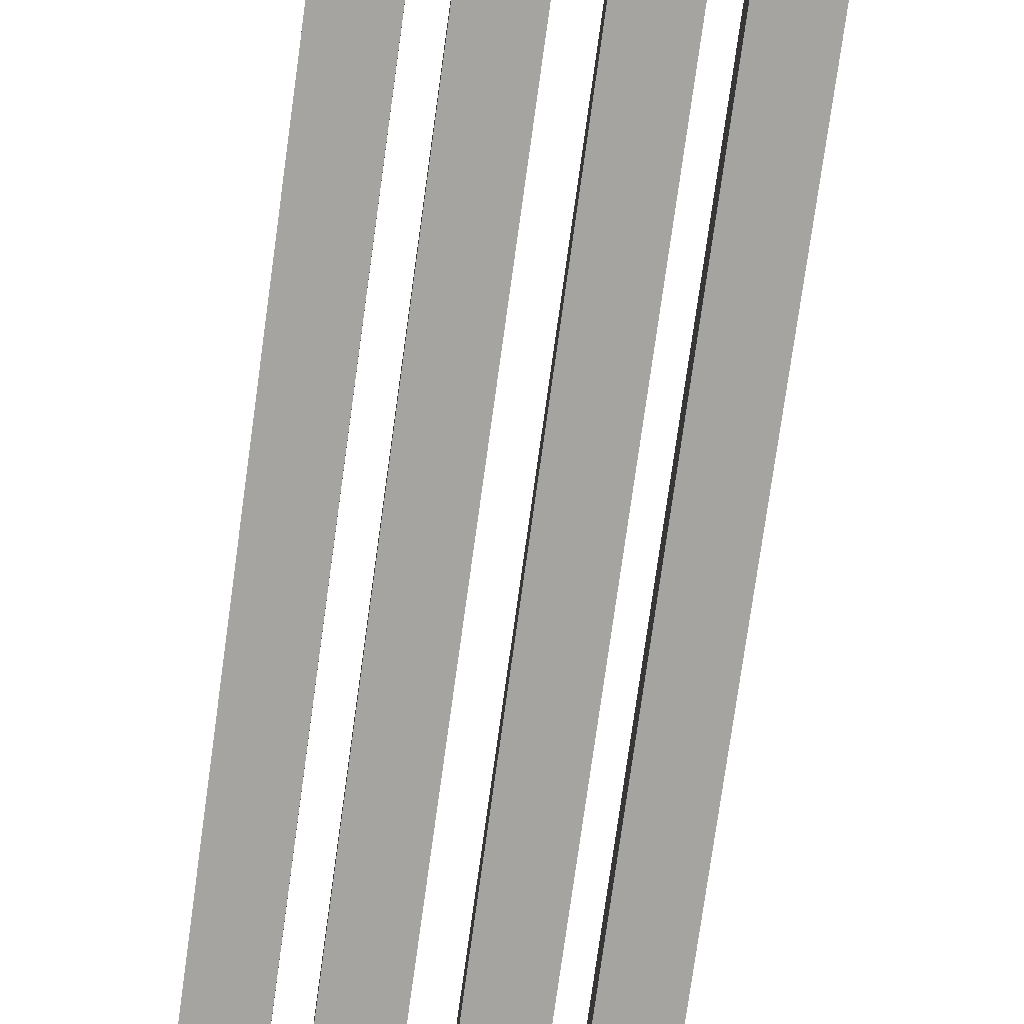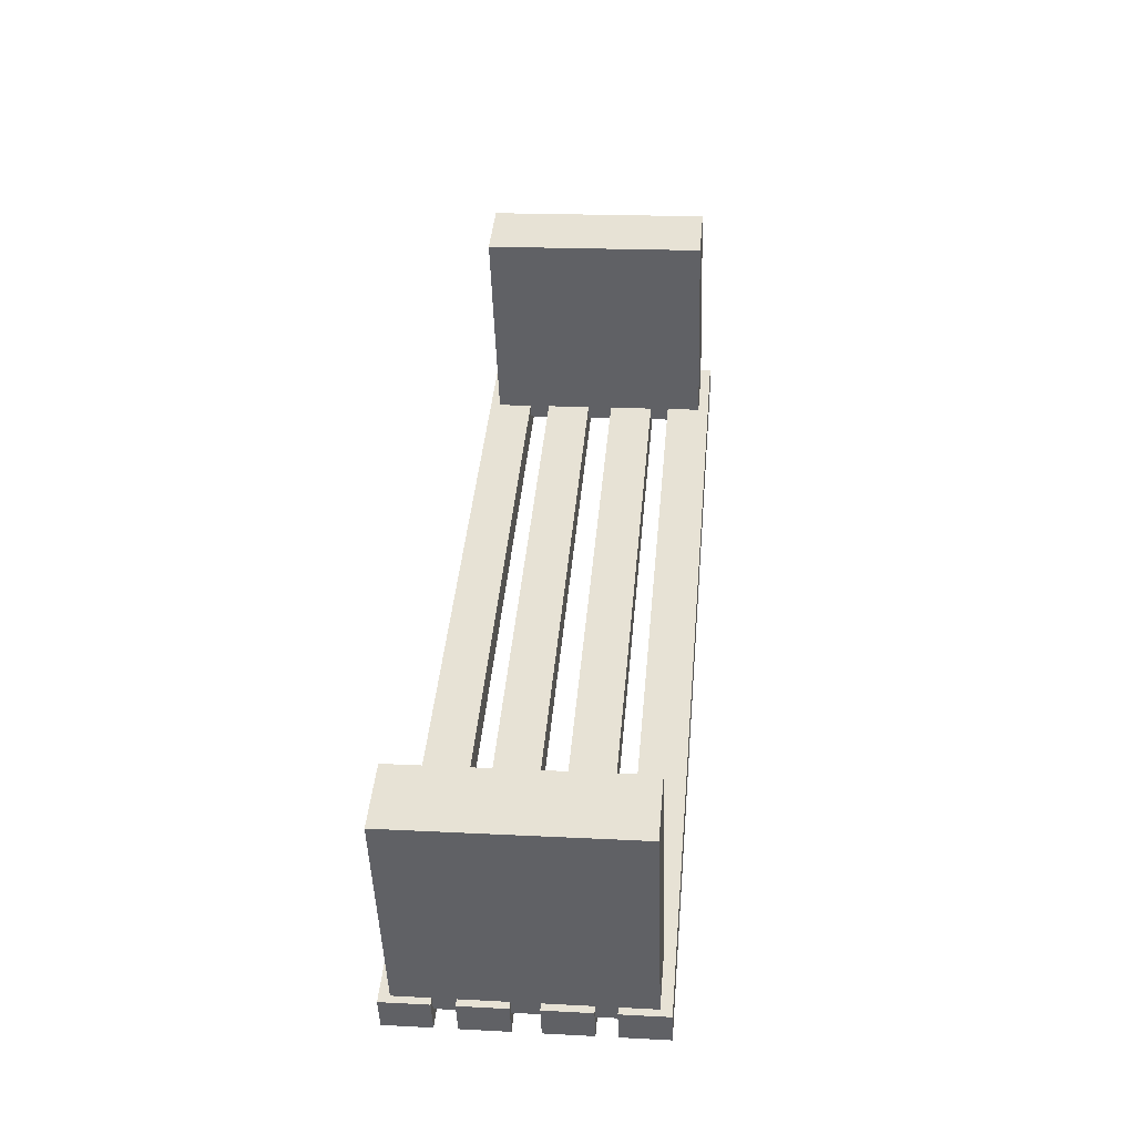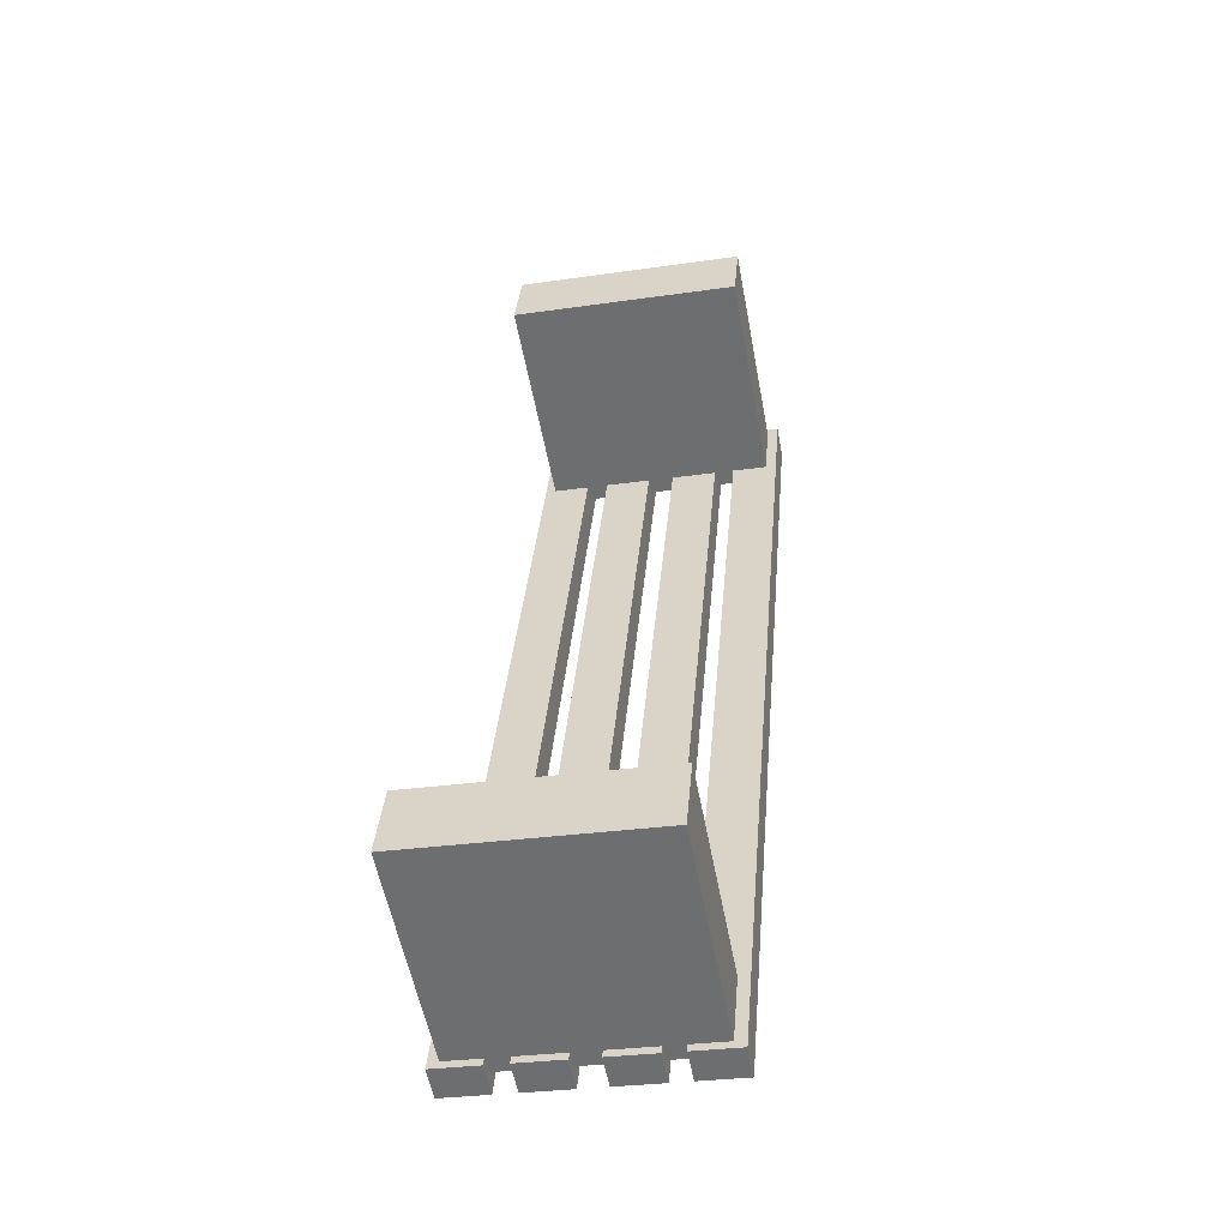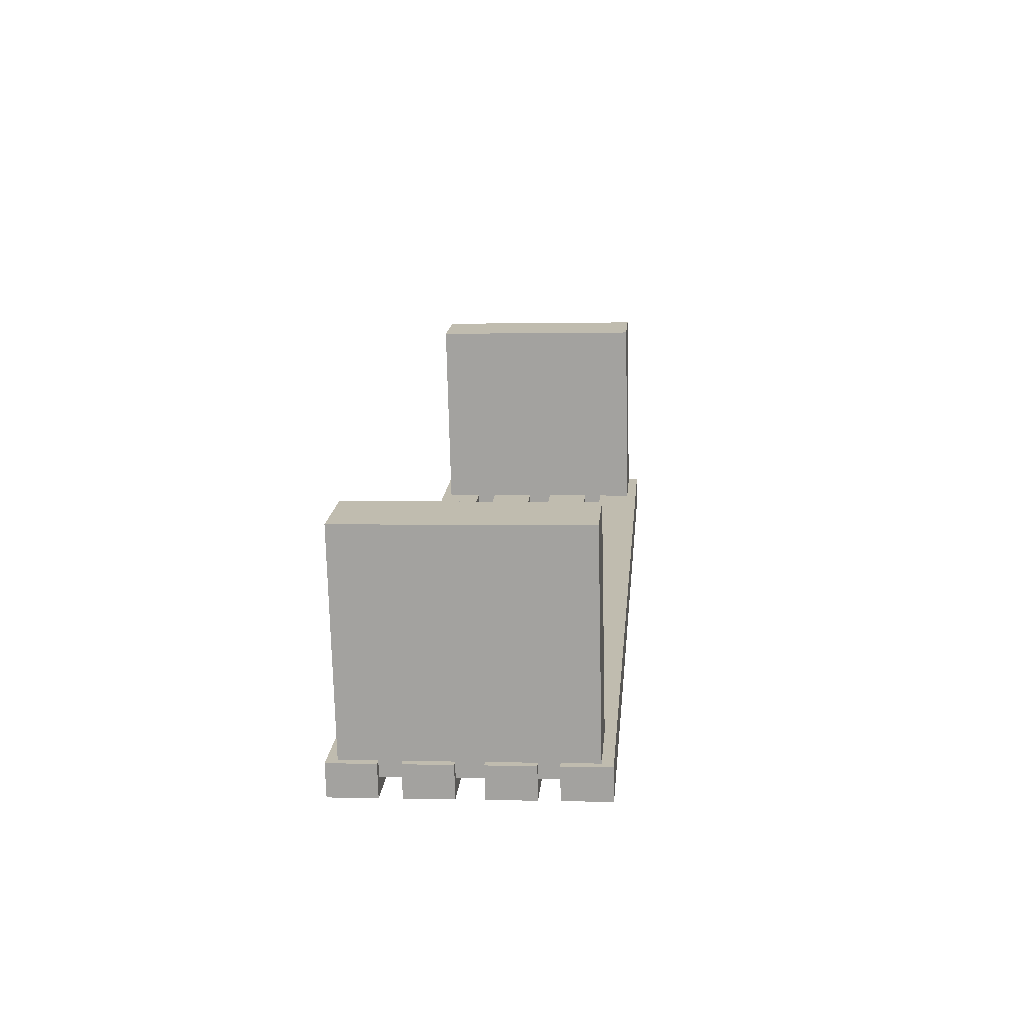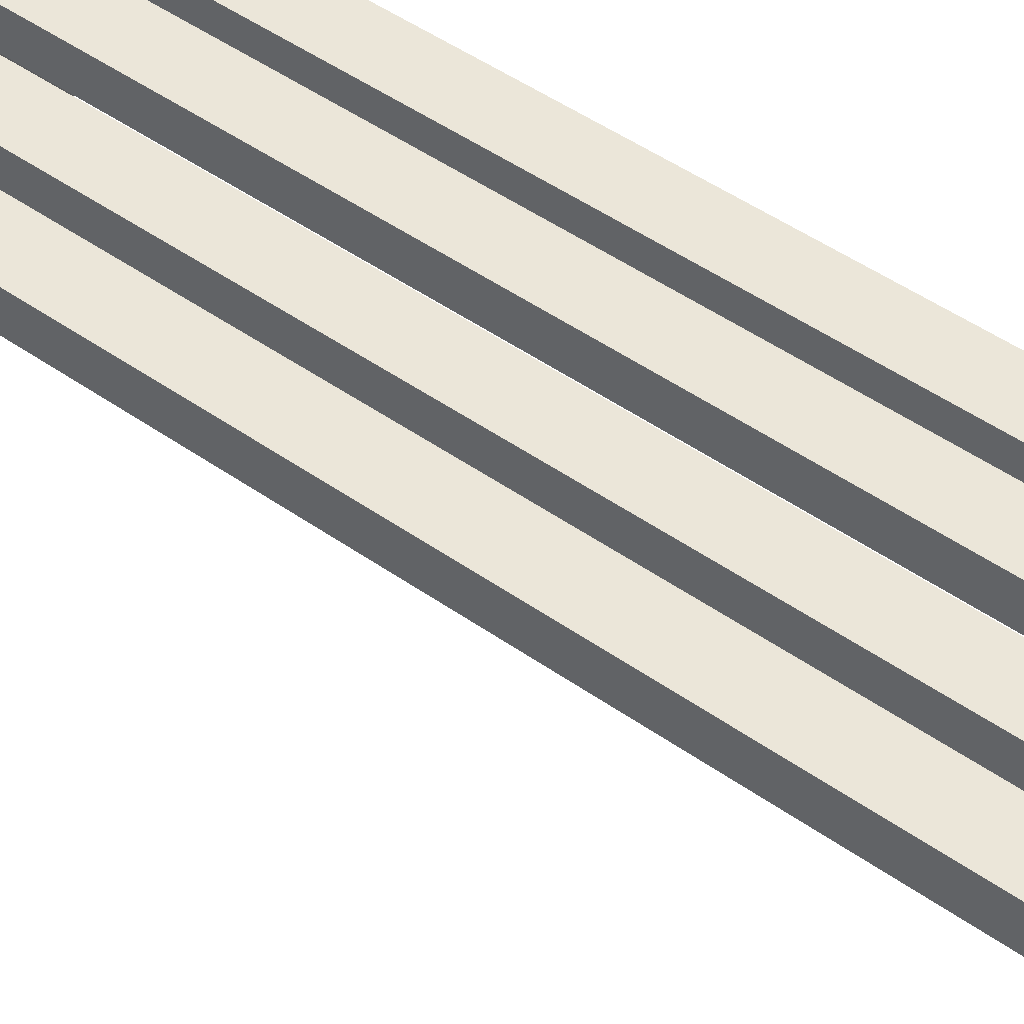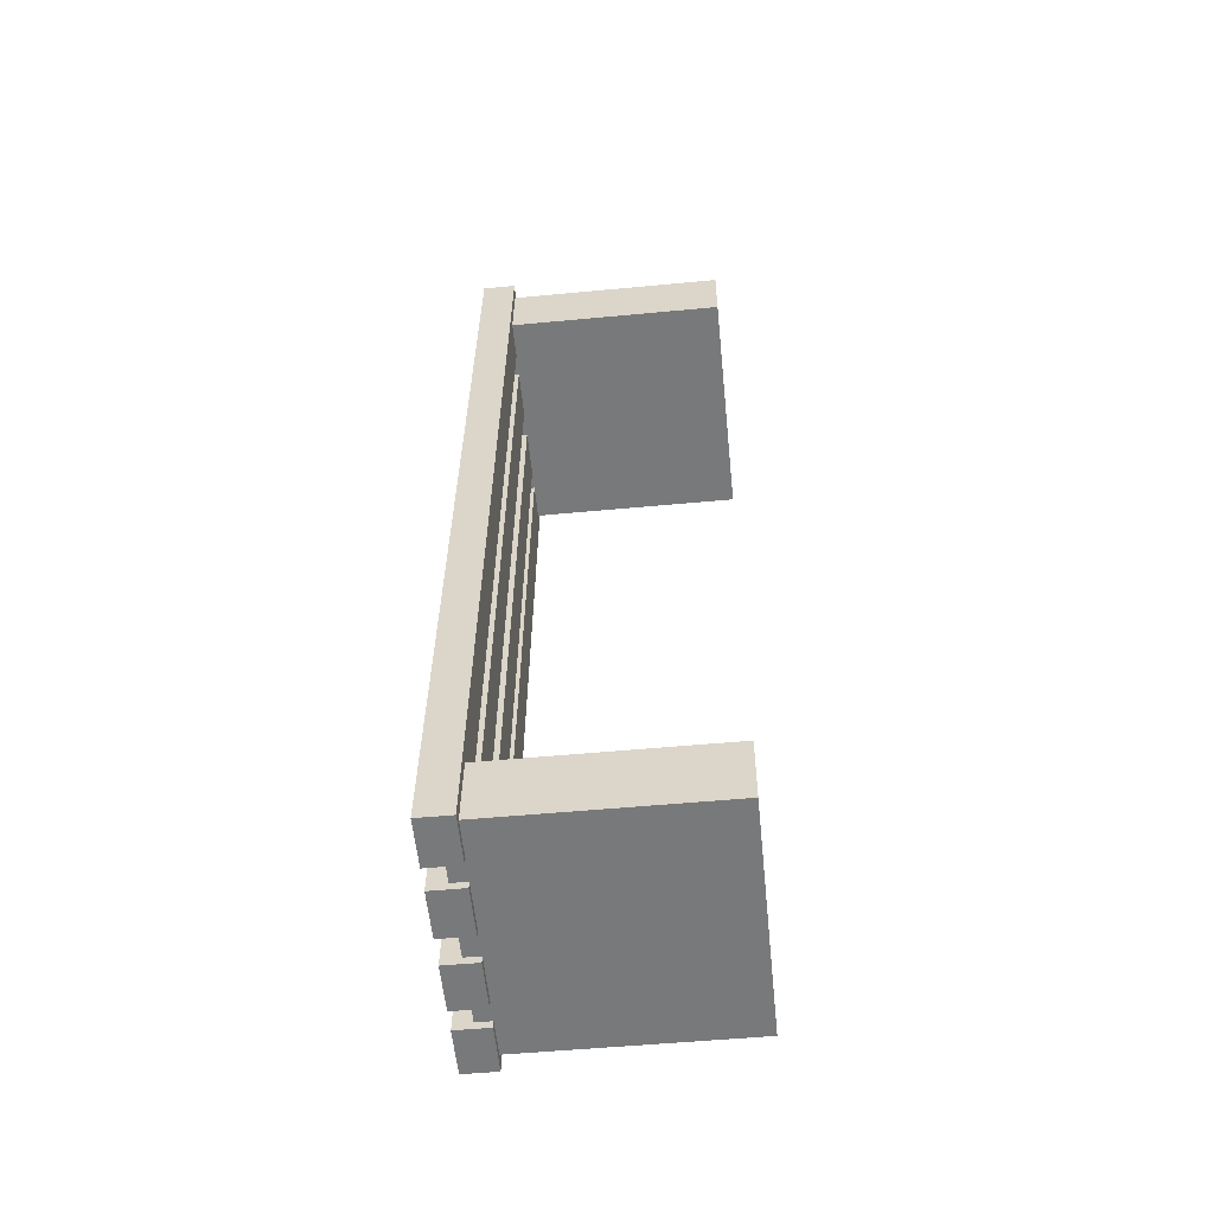
<metadata>
{"format":"obj","ext":"obj","renderer":"f3d","projection":"perspective","resolution":1024,"background":"white","views":[{"elev":-73.5,"azim":-2.8,"up":"+Y"},{"elev":-48.5,"azim":2.0,"up":"+Z"},{"elev":-55.8,"azim":10.6,"up":"+Z"},{"elev":-73.5,"azim":1.4,"up":"+Z"},{"elev":47.2,"azim":-46.2,"up":"+Y"},{"elev":-52.7,"azim":-84.2,"up":"+Z"}]}
</metadata>
<code>
v  2707 140.9 -2183
v  2707 140.9 -2189
v  2726 140.9 -2190
v  2727 140.9 -2184
v  2707 160.6 -2183
v  2727 160.6 -2184
v  2726 160.6 -2190
v  2707 160.6 -2189
g Box157
f 1 2 3
f 3 4 1
f 5 6 7
f 7 8 5
f 1 4 6
f 6 5 1
f 4 3 7
f 7 6 4
f 3 2 8
f 8 7 3
f 2 1 5
f 5 8 2
v  2713 140.9 -2112
v  2713 140.9 -2117
v  2732 140.9 -2119
v  2733 140.9 -2113
v  2713 160.6 -2112
v  2733 160.6 -2113
v  2732 160.6 -2119
v  2713 160.6 -2117
g Box158
f 9 10 11
f 11 12 9
f 13 14 15
f 15 16 13
f 9 12 14
f 14 13 9
f 12 11 15
f 15 14 12
f 11 10 16
f 16 15 11
f 10 9 13
f 13 16 10
v  2713 159.3 -2111
v  2706 159.3 -2189
v  2710 159.3 -2189
v  2717 159.3 -2111
v  2713 162.1 -2111
v  2717 162.1 -2111
v  2710 162.1 -2189
v  2706 162.1 -2189
v  2718 159.3 -2111
v  2711 159.3 -2190
v  2715 159.3 -2190
v  2722 159.3 -2112
v  2718 162.1 -2111
v  2722 162.1 -2112
v  2715 162.1 -2190
v  2711 162.1 -2190
v  2724 159.3 -2112
v  2718 159.3 -2190
v  2722 159.3 -2191
v  2728 159.3 -2112
v  2724 162.1 -2112
v  2728 162.1 -2112
v  2722 162.1 -2191
v  2718 162.1 -2190
v  2730 159.3 -2112
v  2723 159.3 -2191
v  2727 159.3 -2191
v  2734 159.3 -2113
v  2730 162.1 -2112
v  2734 162.1 -2113
v  2727 162.1 -2191
v  2723 162.1 -2191
g Box159
f 17 18 19
f 19 20 17
f 21 22 23
f 23 24 21
f 17 20 22
f 22 21 17
f 20 19 23
f 23 22 20
f 19 18 24
f 24 23 19
f 18 17 21
f 21 24 18
f 25 26 27
f 27 28 25
f 29 30 31
f 31 32 29
f 25 28 30
f 30 29 25
f 28 27 31
f 31 30 28
f 27 26 32
f 32 31 27
f 26 25 29
f 29 32 26
f 33 34 35
f 35 36 33
f 37 38 39
f 39 40 37
f 33 36 38
f 38 37 33
f 36 35 39
f 39 38 36
f 35 34 40
f 40 39 35
f 34 33 37
f 37 40 34
f 41 42 43
f 43 44 41
f 45 46 47
f 47 48 45
f 41 44 46
f 46 45 41
f 44 43 47
f 47 46 44
f 43 42 48
f 48 47 43
f 42 41 45
f 45 48 42

</code>
